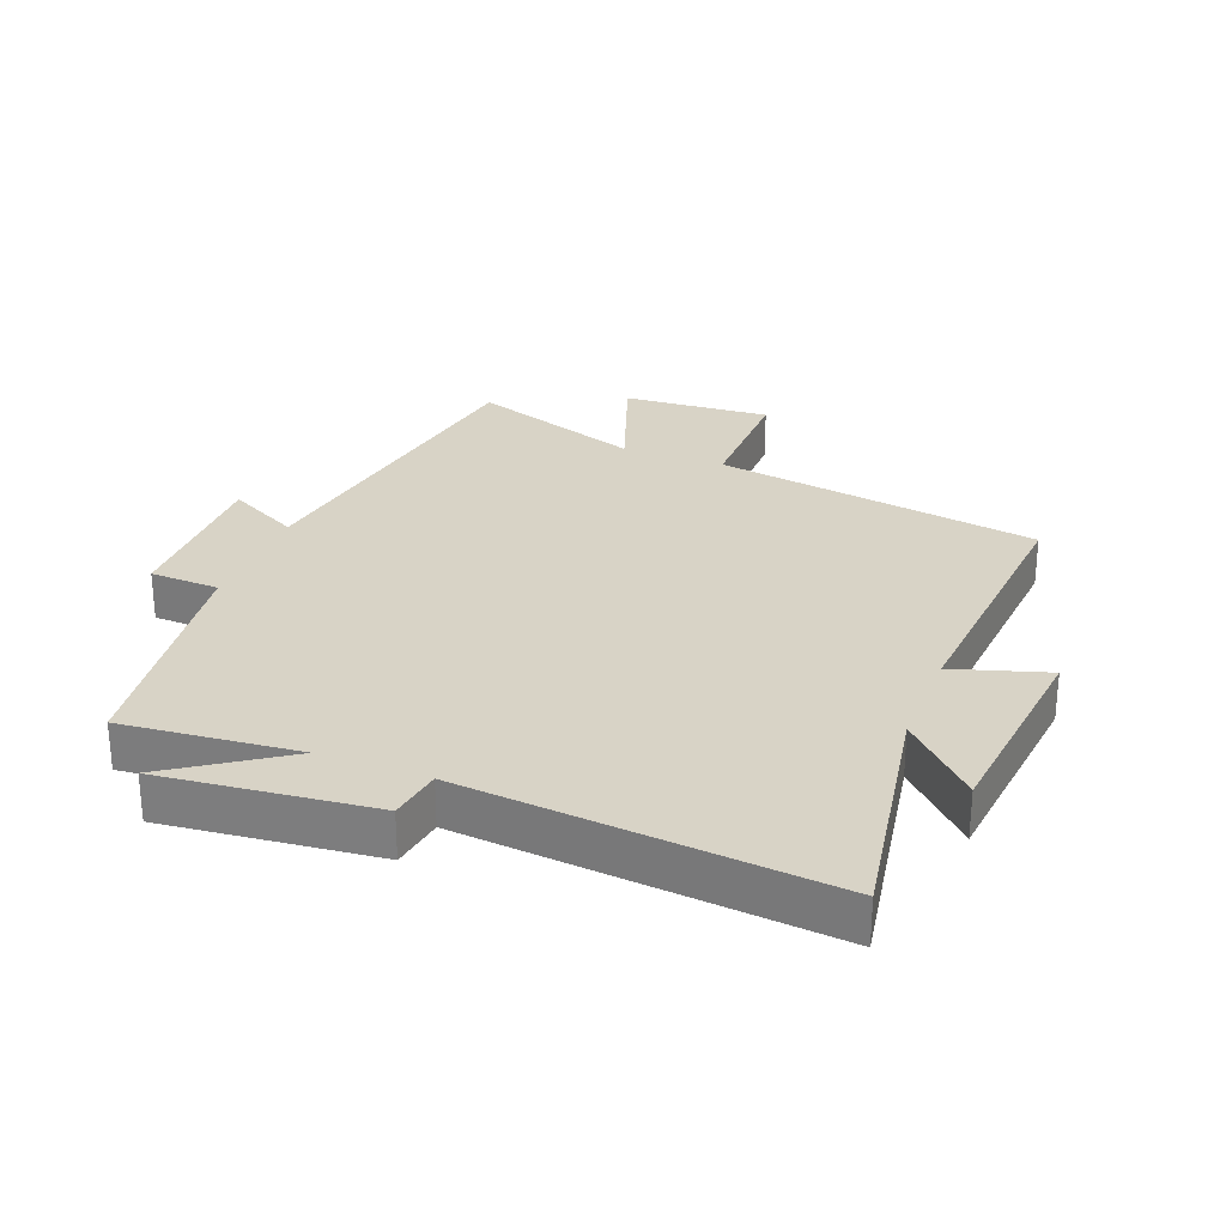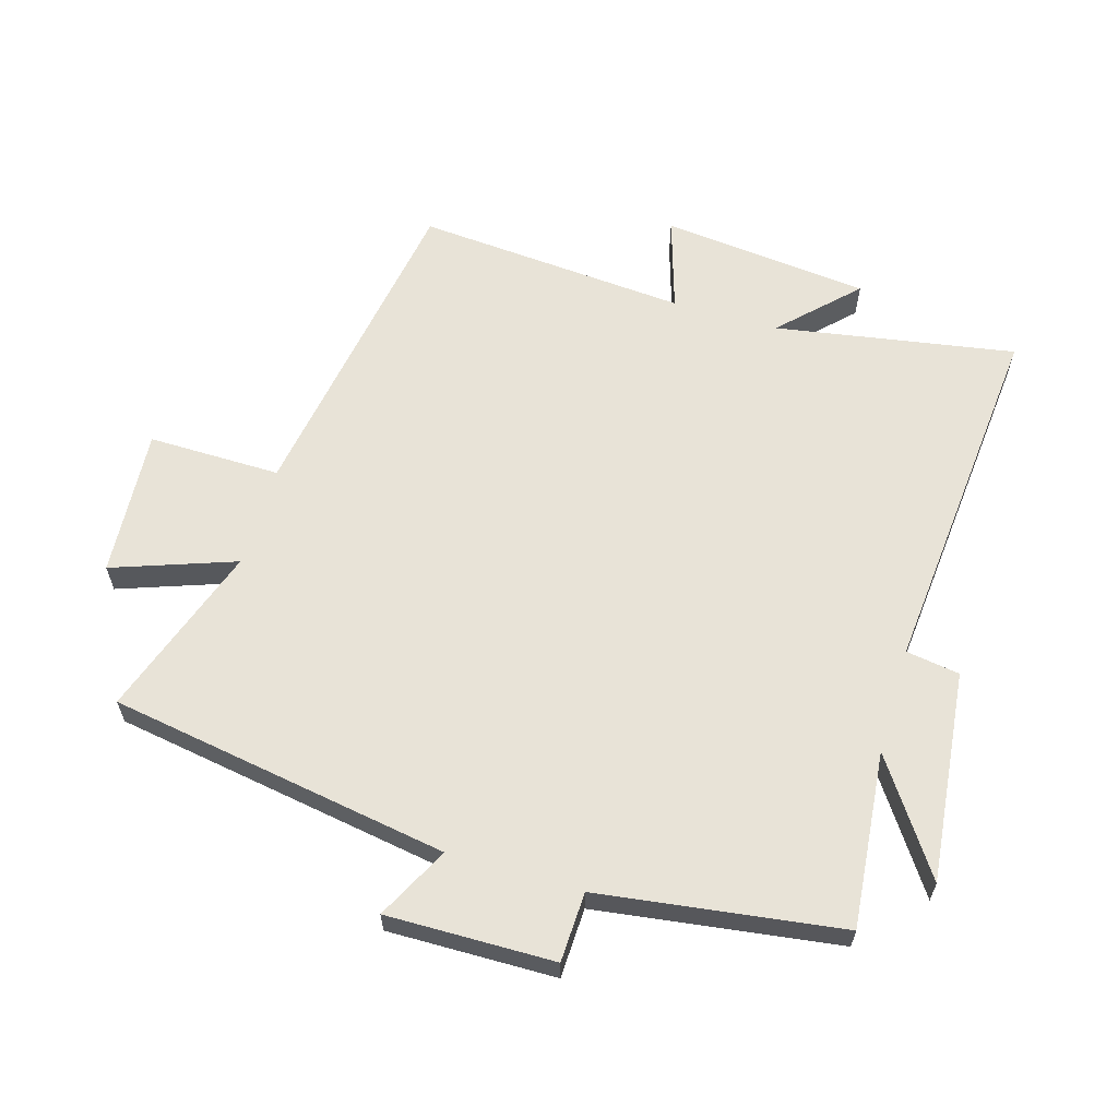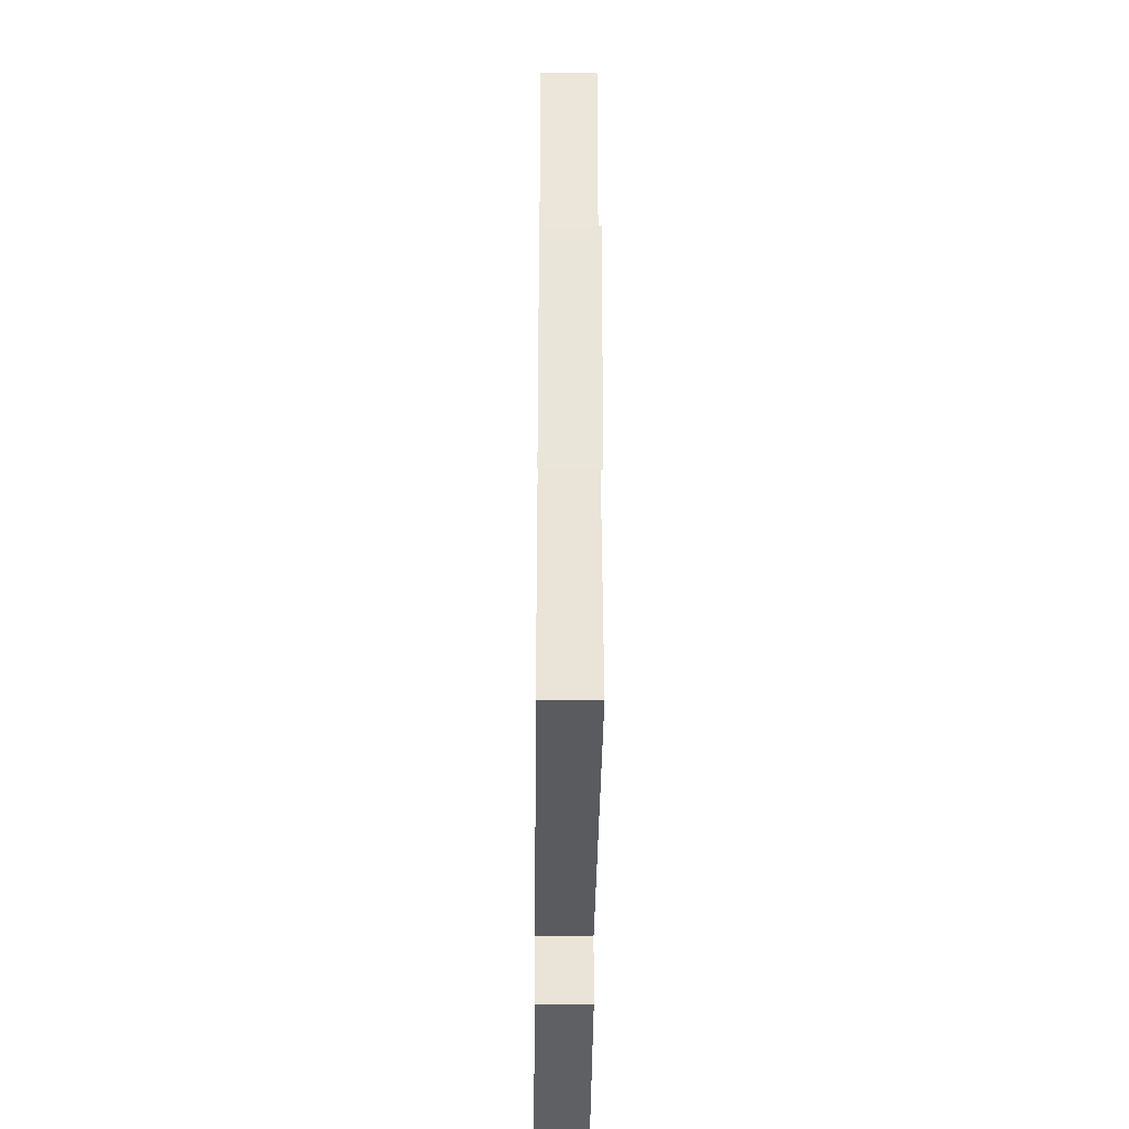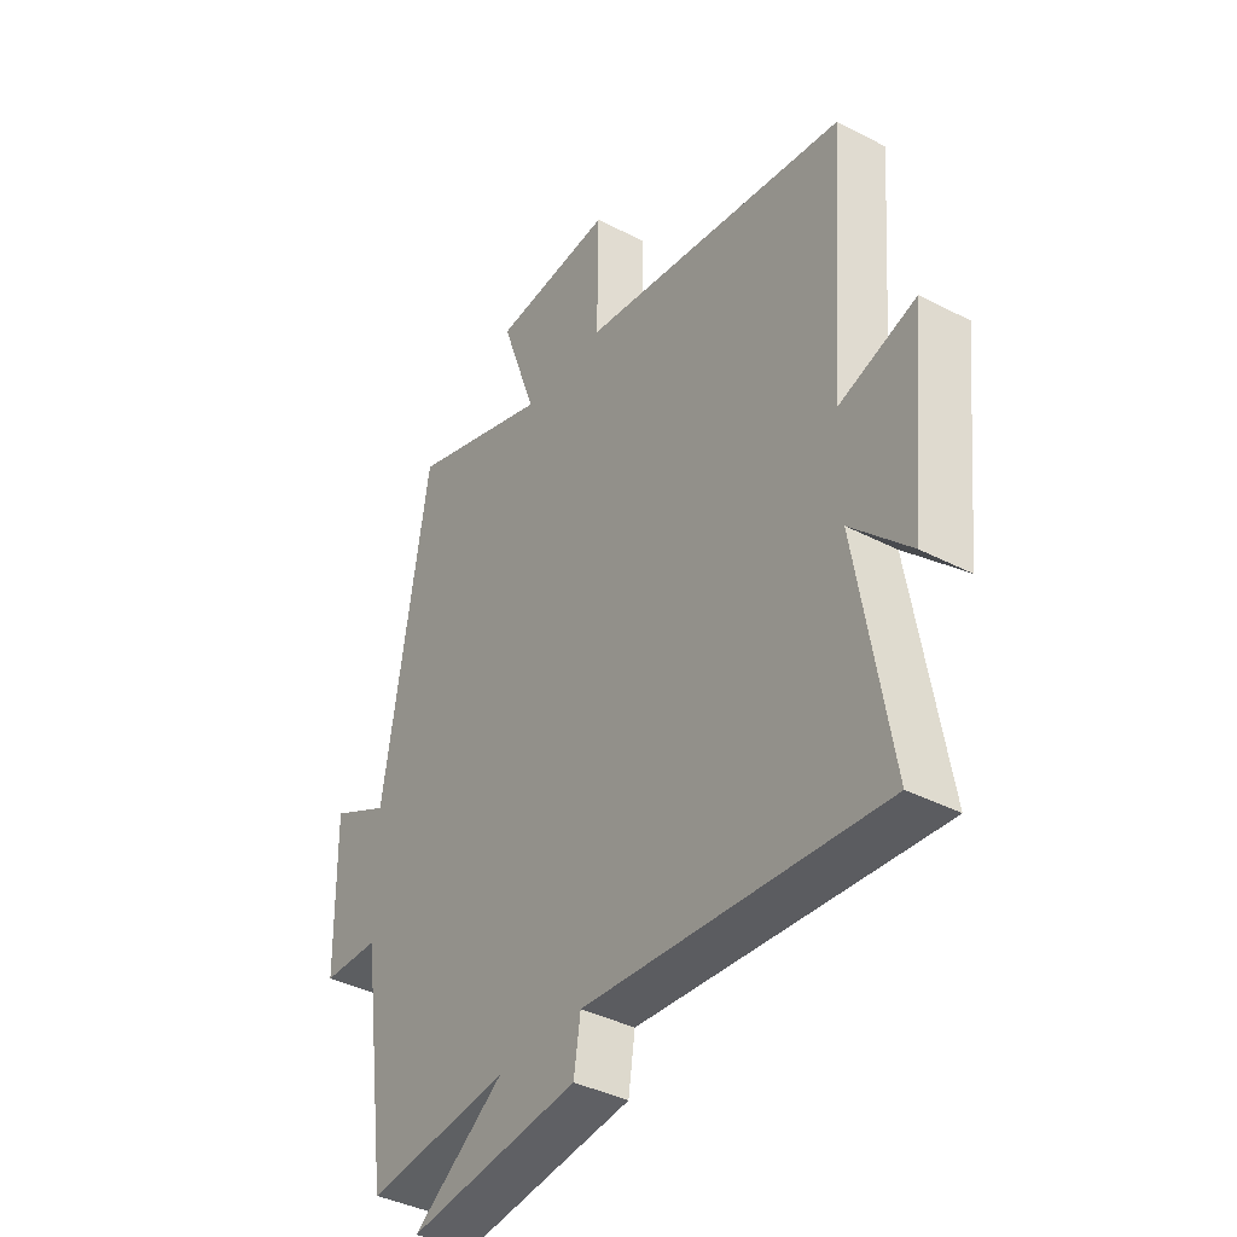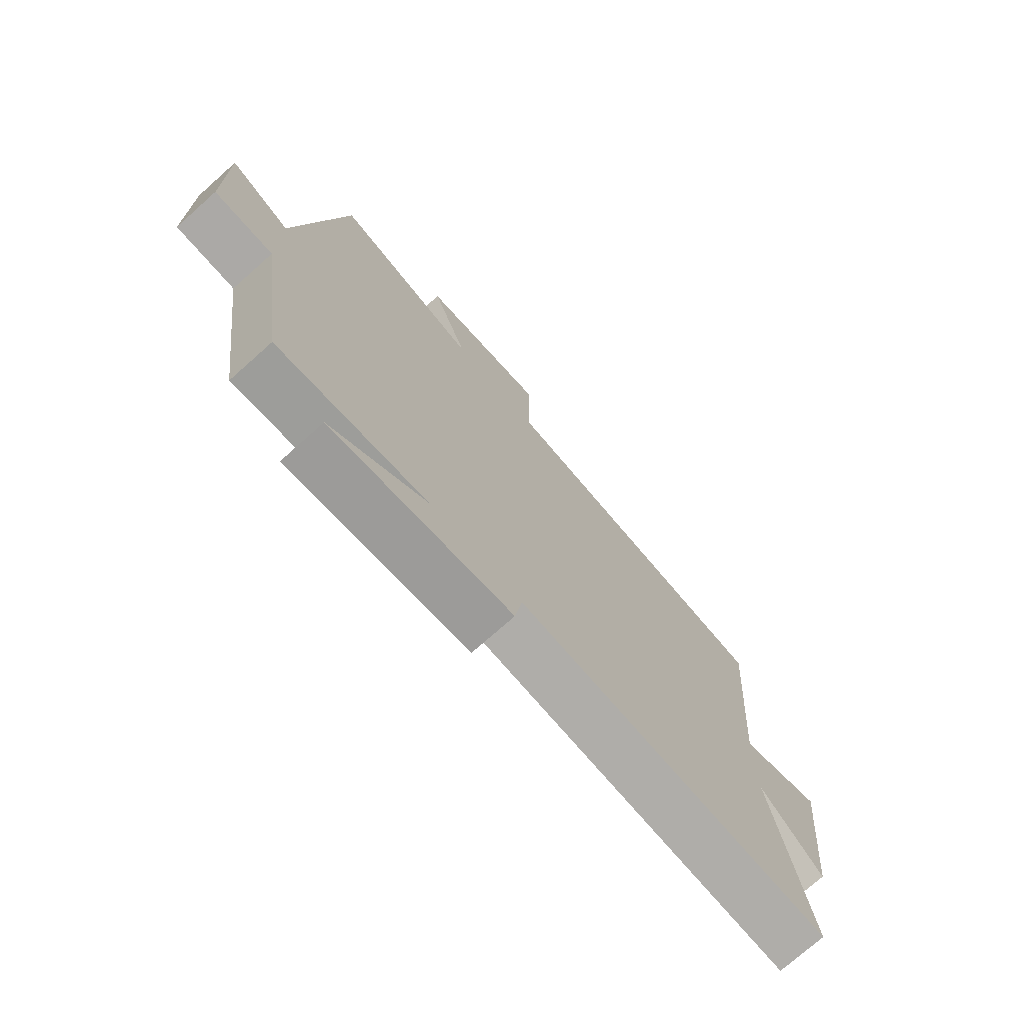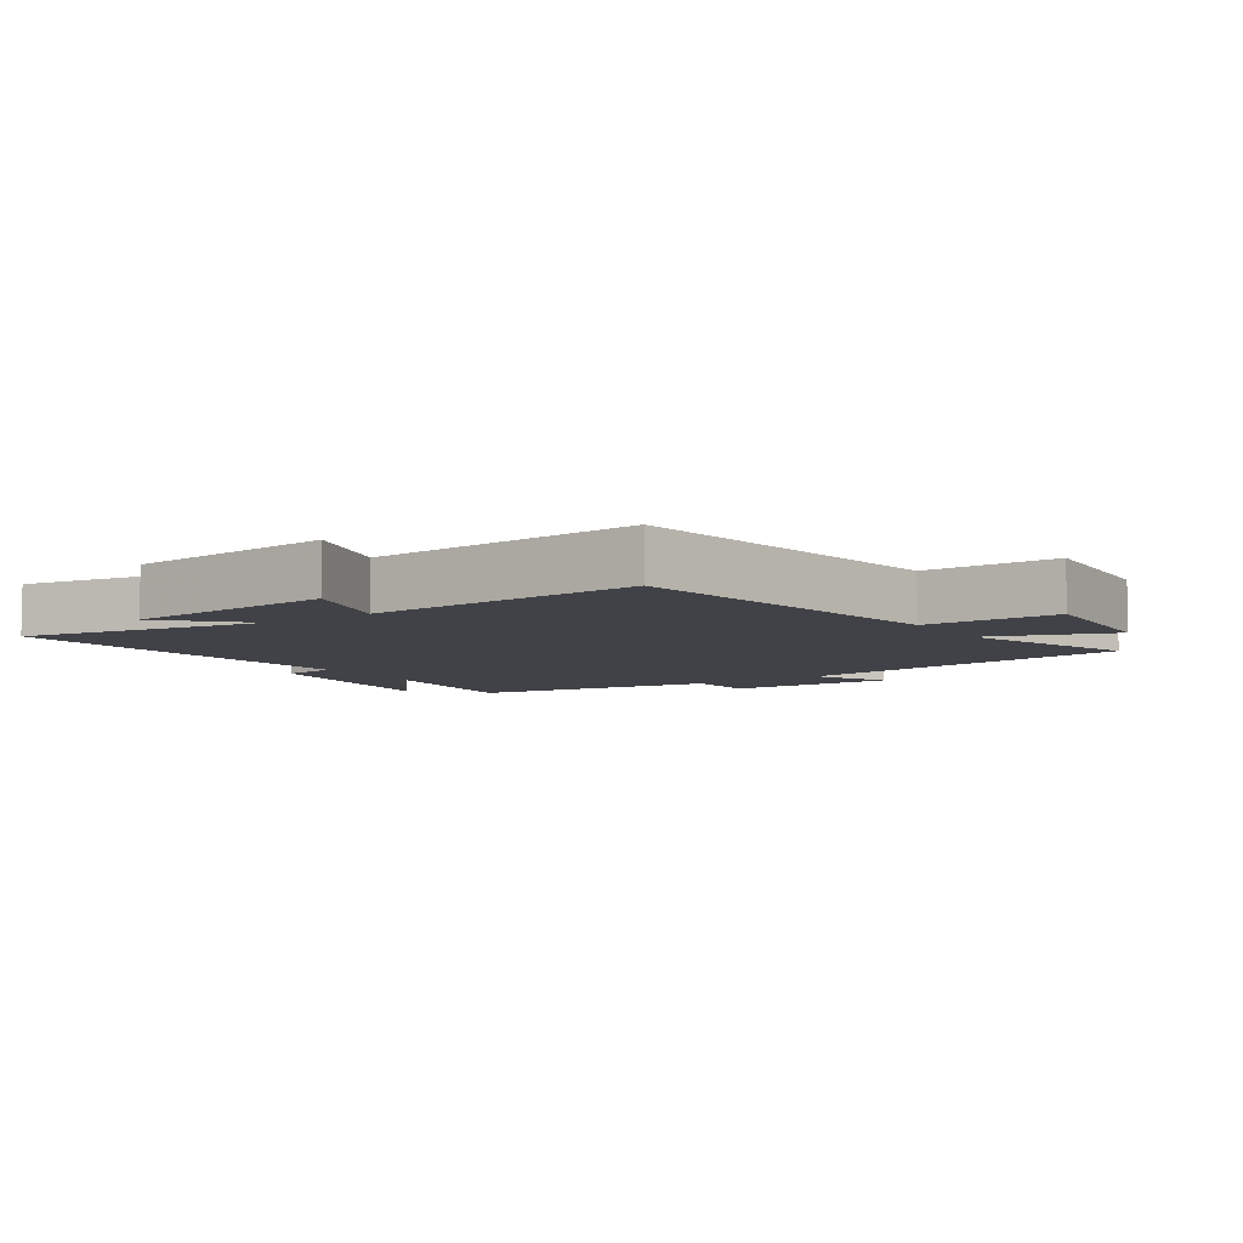
<metadata>
{"format":"obj","ext":"obj","renderer":"f3d","projection":"perspective","resolution":1024,"background":"white","views":[{"elev":27.8,"azim":-158.7,"up":"+Y"},{"elev":61.9,"azim":106.5,"up":"+Y"},{"elev":-37.6,"azim":-90.6,"up":"+Z"},{"elev":-39.0,"azim":-123.1,"up":"+Z"},{"elev":-74.2,"azim":131.7,"up":"+Z"},{"elev":-6.8,"azim":-56.4,"up":"+Y"}]}
</metadata>
<code>
v -0.564 0.07 -0.551
v -0.5 0.07 -0.176
v -0.613 0.07 -0.288
v -0.647 0.07 0.038
v -0.5 0.07 -0.008
v -0.533 0.07 0.417
v -0.02 0.07 0.5
v -0.022 0.07 0.707
v 0.21 0.07 0.691
v 0.142 0.07 0.5
v 0.413 0.07 0.593
v 0.5 0.07 0.06
v 0.613 0.07 0.118
v 0.609 0.07 -0.144
v 0.5 0.07 -0.148
v 0.447 0.07 -0.527
v 0.172 0.07 -0.5
v 0.347 0.07 -0.62
v 0.017 0.07 -0.584
v 0.004 0.07 -0.5
v -0.564 0 -0.551
v -0.5 0 -0.176
v -0.613 0 -0.288
v -0.647 0 0.038
v -0.5 0 -0.008
v -0.533 0 0.417
v -0.02 0 0.5
v -0.022 0 0.707
v 0.21 0 0.691
v 0.142 0 0.5
v 0.413 0 0.593
v 0.5 0 0.06
v 0.613 0 0.118
v 0.609 0 -0.144
v 0.5 0 -0.148
v 0.447 0 -0.527
v 0.172 0 -0.5
v 0.347 0 -0.62
v 0.017 0 -0.584
v 0.004 0 -0.5
f 17 18 19 20
f 15 16 17
f 15 17 20
f 12 13 14 15
f 10 11 12 15
f 10 15 20 1
f 7 8 9 10
f 5 6 7 10
f 2 3 4 5
f 2 5 10
f 1 2 10
f 40 39 38 37
f 37 36 35
f 40 37 35
f 35 34 33 32
f 35 32 31 30
f 21 40 35 30
f 30 29 28 27
f 30 27 26 25
f 25 24 23 22
f 30 25 22
f 30 22 21
f 1 21 22 2
f 2 22 23 3
f 3 23 24 4
f 4 24 25 5
f 5 25 26 6
f 6 26 27 7
f 7 27 28 8
f 8 28 29 9
f 9 29 30 10
f 10 30 31 11
f 11 31 32 12
f 12 32 33 13
f 13 33 34 14
f 14 34 35 15
f 15 35 36 16
f 16 36 37 17
f 17 37 38 18
f 18 38 39 19
f 19 39 40 20
f 20 40 21 1

</code>
